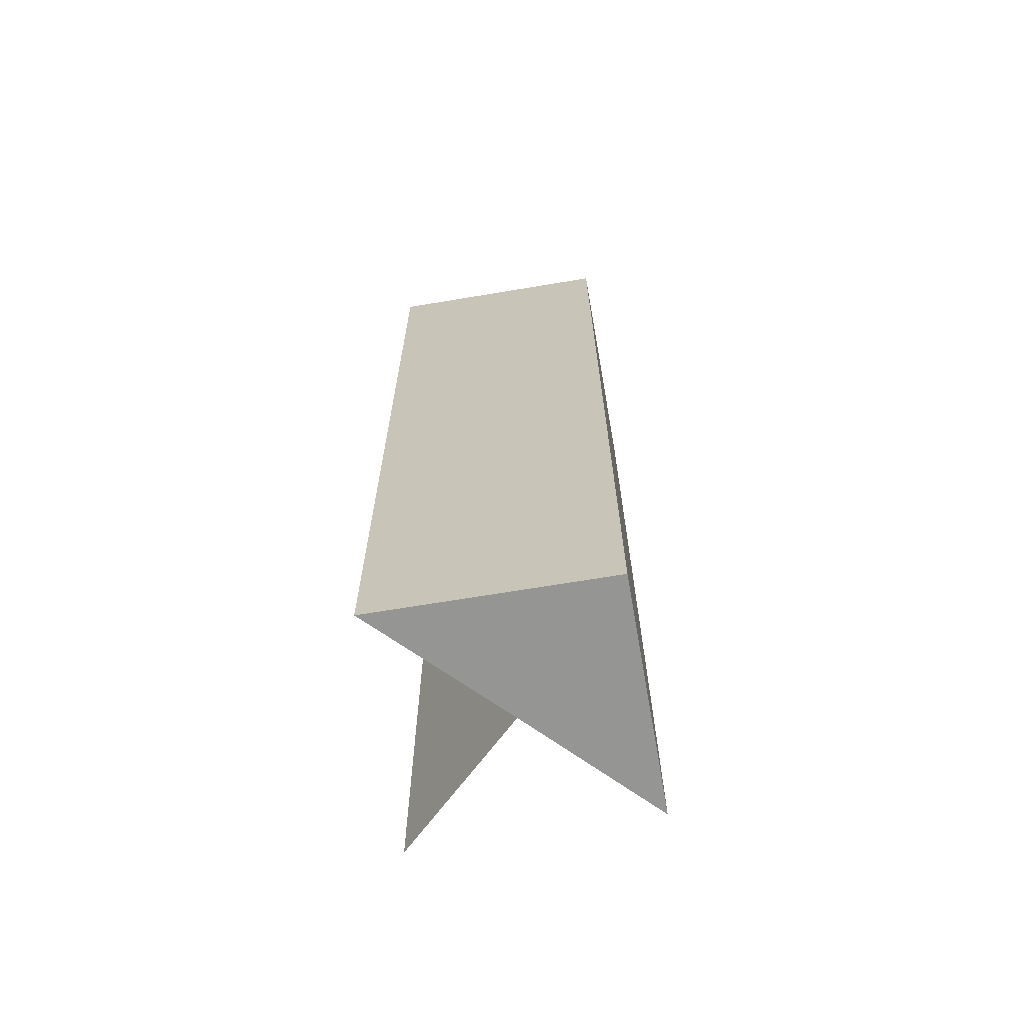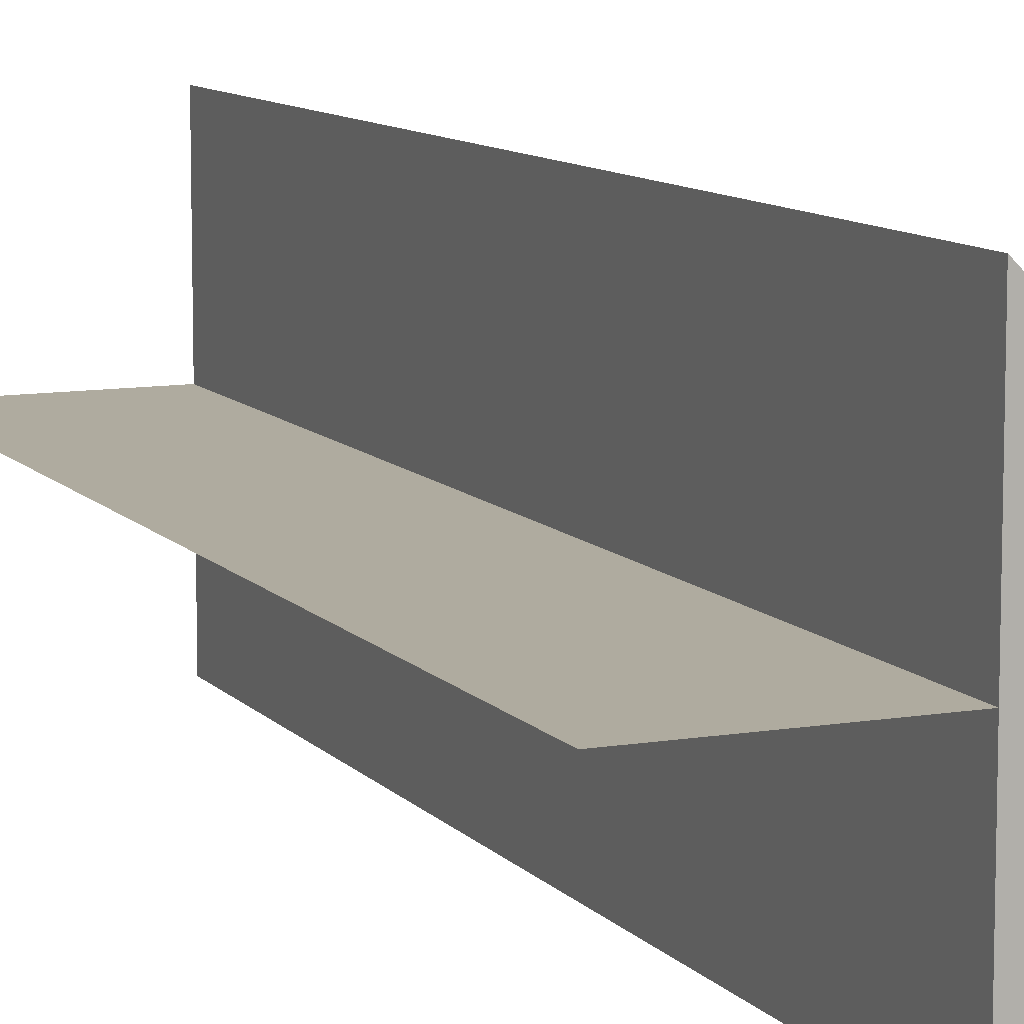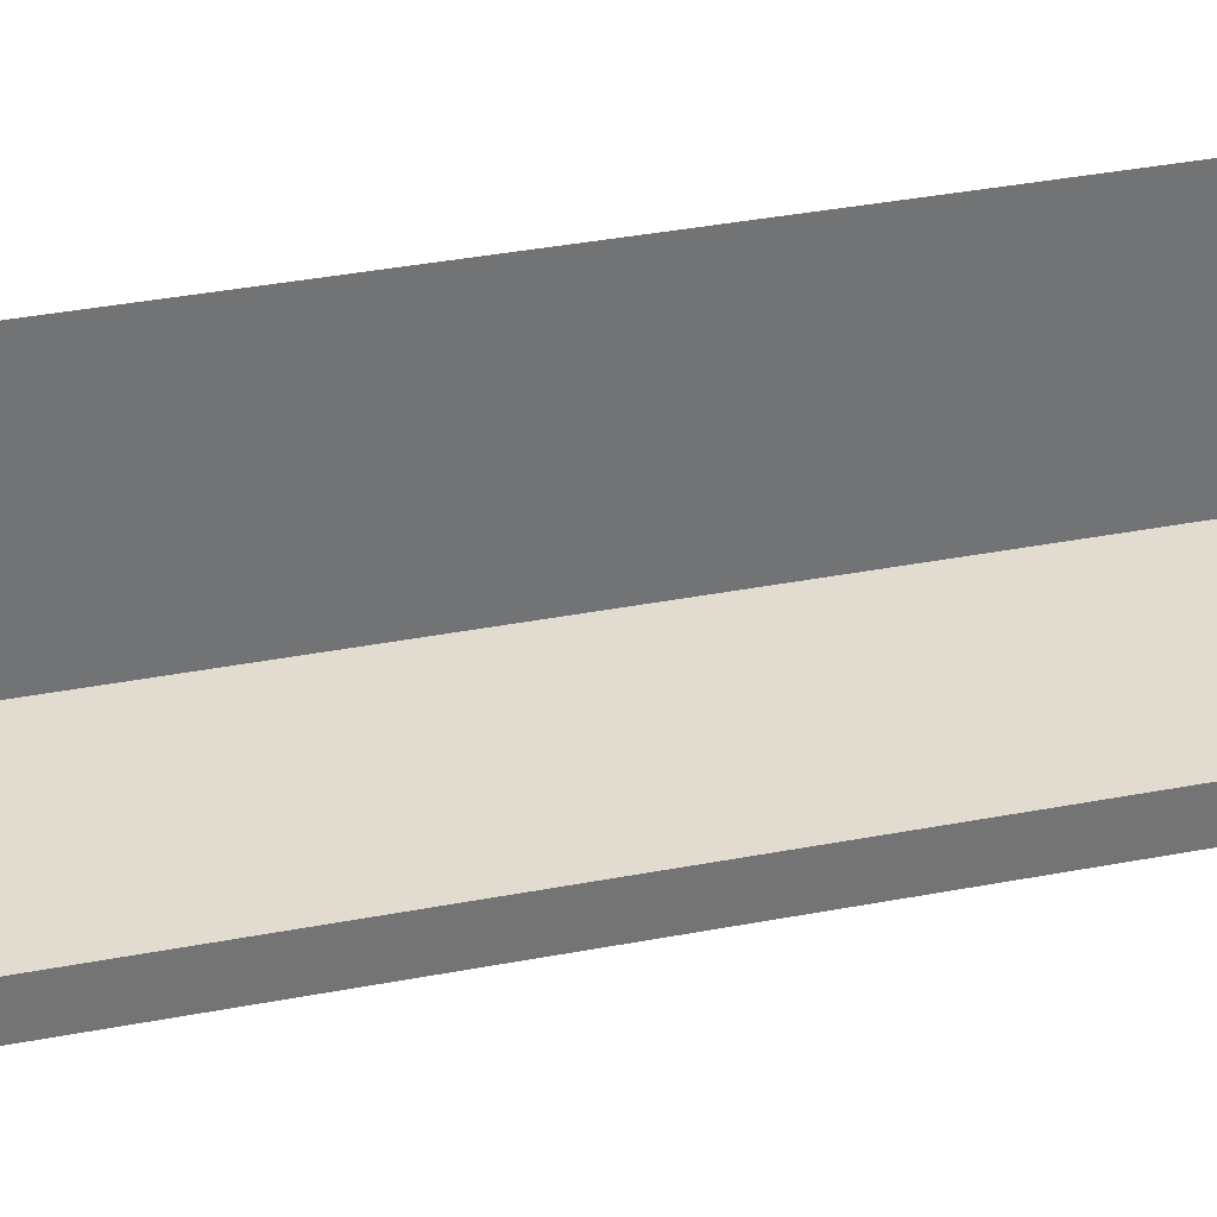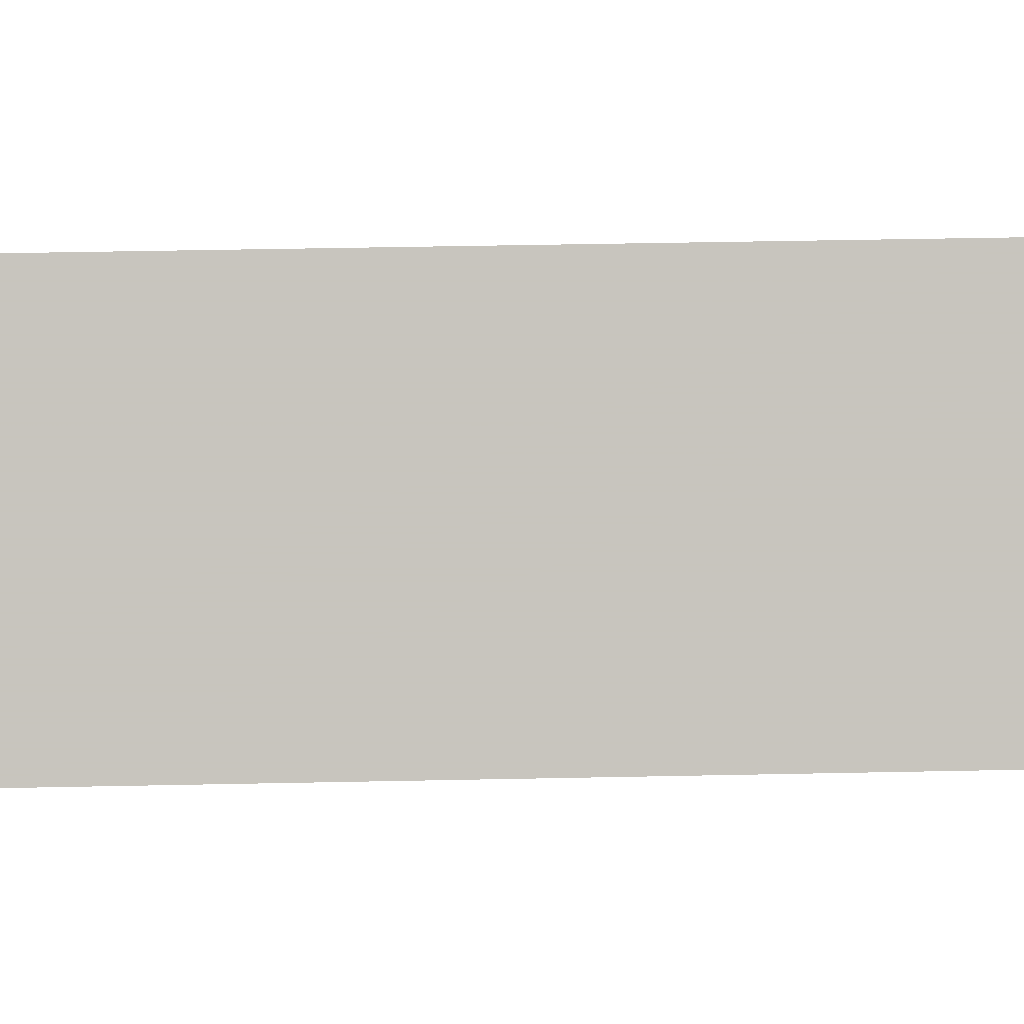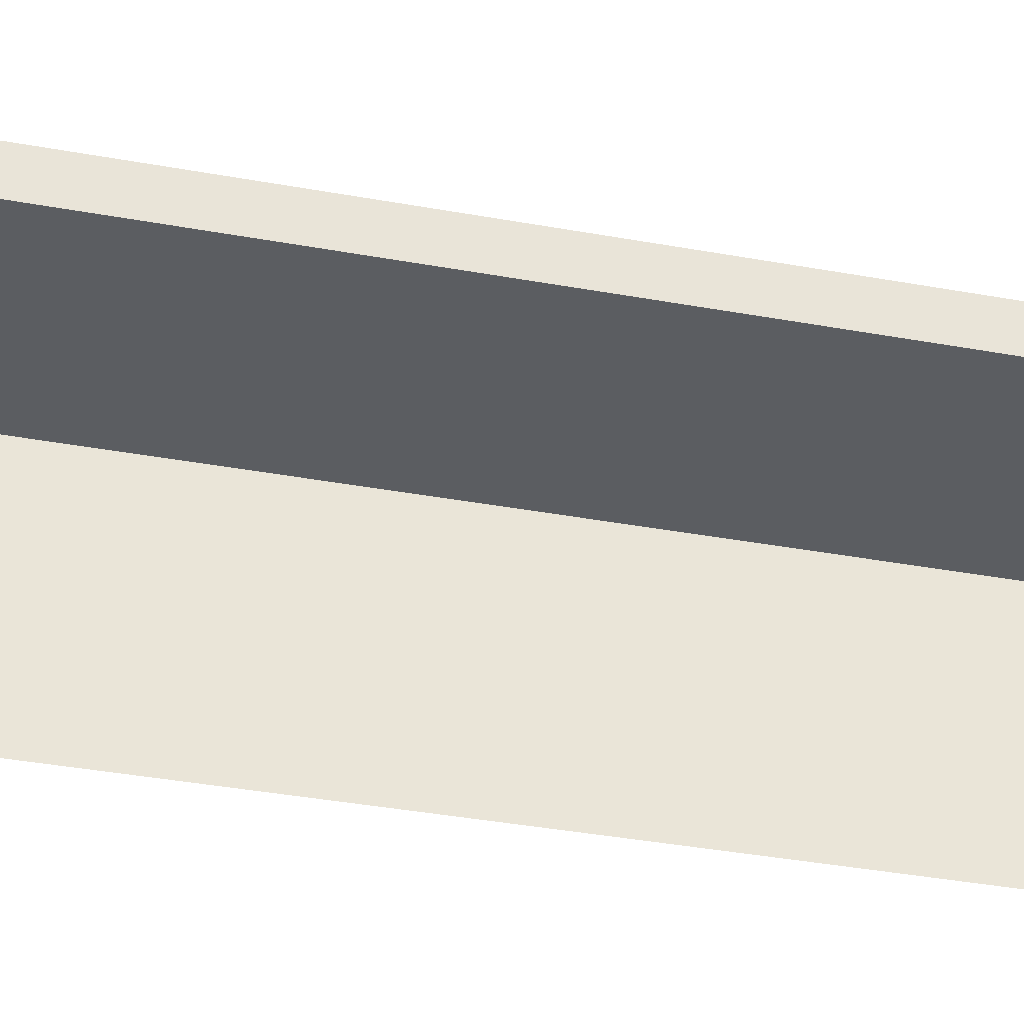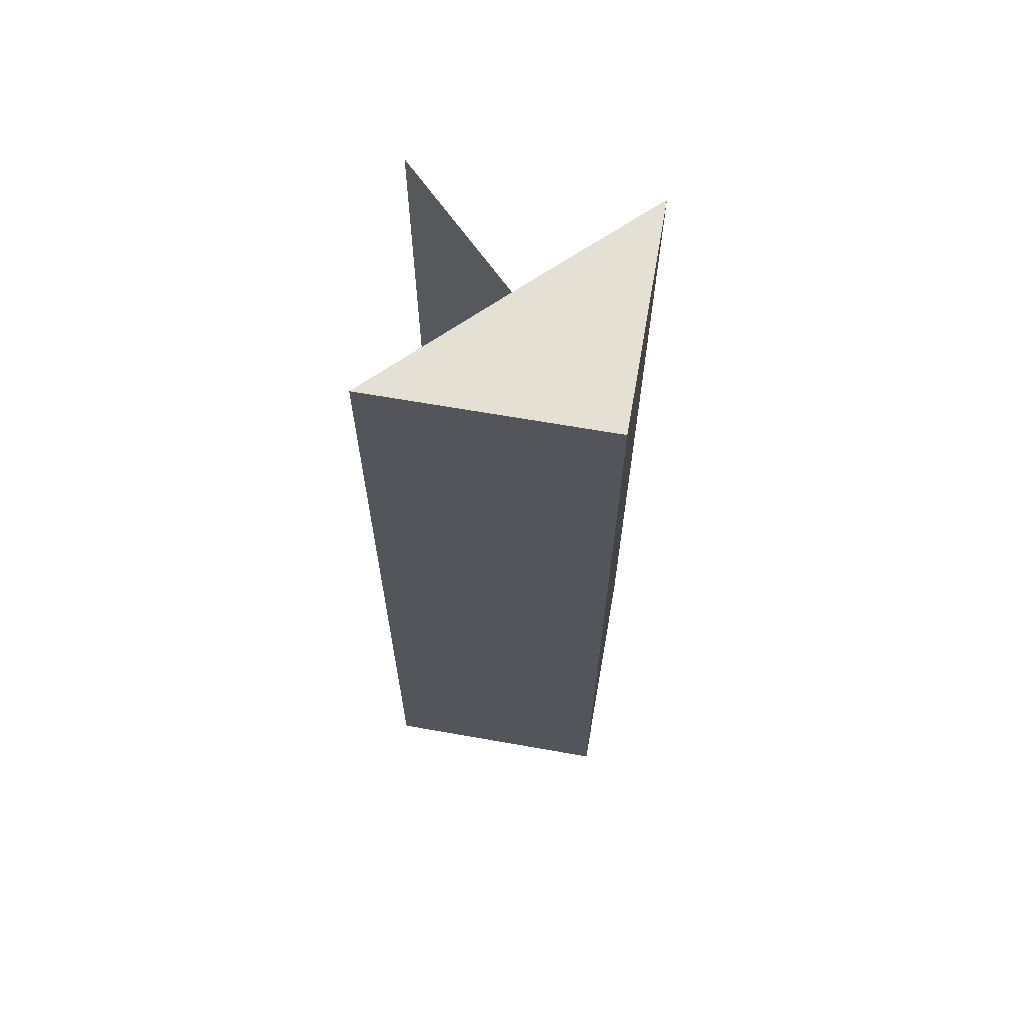
<metadata>
{"format":"obj","ext":"obj","renderer":"f3d","projection":"perspective","resolution":1024,"background":"white","views":[{"elev":-67.4,"azim":-125.5,"up":"+Z"},{"elev":9.7,"azim":157.1,"up":"+Y"},{"elev":34.6,"azim":75.3,"up":"+Y"},{"elev":44.8,"azim":-91.6,"up":"+Y"},{"elev":-34.7,"azim":75.9,"up":"+Y"},{"elev":65.7,"azim":-124.9,"up":"+Z"}]}
</metadata>
<code>
o 2512
v 2233 1871 7.264
v 2233 1871 7.264
v 2233 1871 7.319
v 2233 1871 7.264
v 2233 1871 7.319
v 2233 1871 7.264
v 2233 1871 7.264
v 2233 1871 7.264
v 2233 1871 7.264
v 2233 1871 7.264
v 2233 1871 7.319
v 2233 1871 7.264
v 2233 1871 7.319
v 2233 1871 7.264
v 2233 1871 7.319
v 2233 1871 7.264
v 2233 1871 7.264
v 2233 1871 7.319
v 2233 1871 7.264
v 2233 1871 7.319
v 2233 1871 7.319
v 2233 1871 7.319
v 2233 1871 7.319
v 2233 1871 7.319
v 2233 1871 7.264
v 2233 1871 7.319
v 2233 1871 7.264
v 2233 1871 7.319
v 2233 1871 7.264
v 2233 1871 7.264
v 2233 1871 7.264
f 1 2 3
f 3 4 5
f 6 4 7
f 8 9 4
f 10 8 11
f 12 8 13
f 11 14 15
f 13 14 15
f 16 17 18
f 18 19 20
f 21 22 20
f 23 24 22
f 21 25 26
f 21 27 28
f 29 30 21
f 29 31 21

</code>
